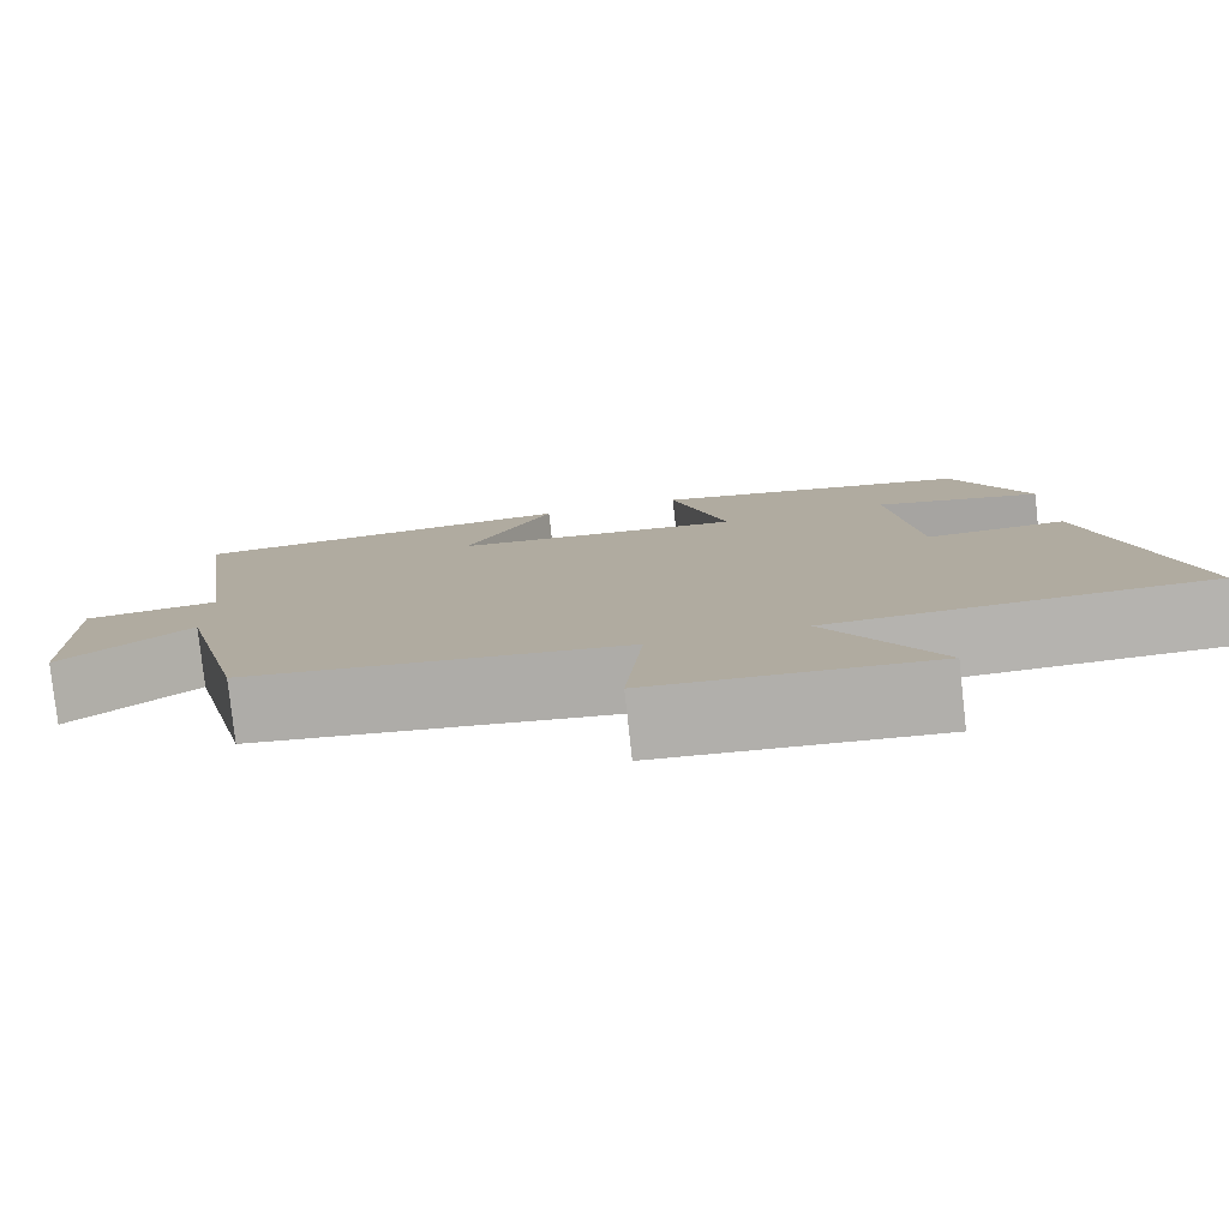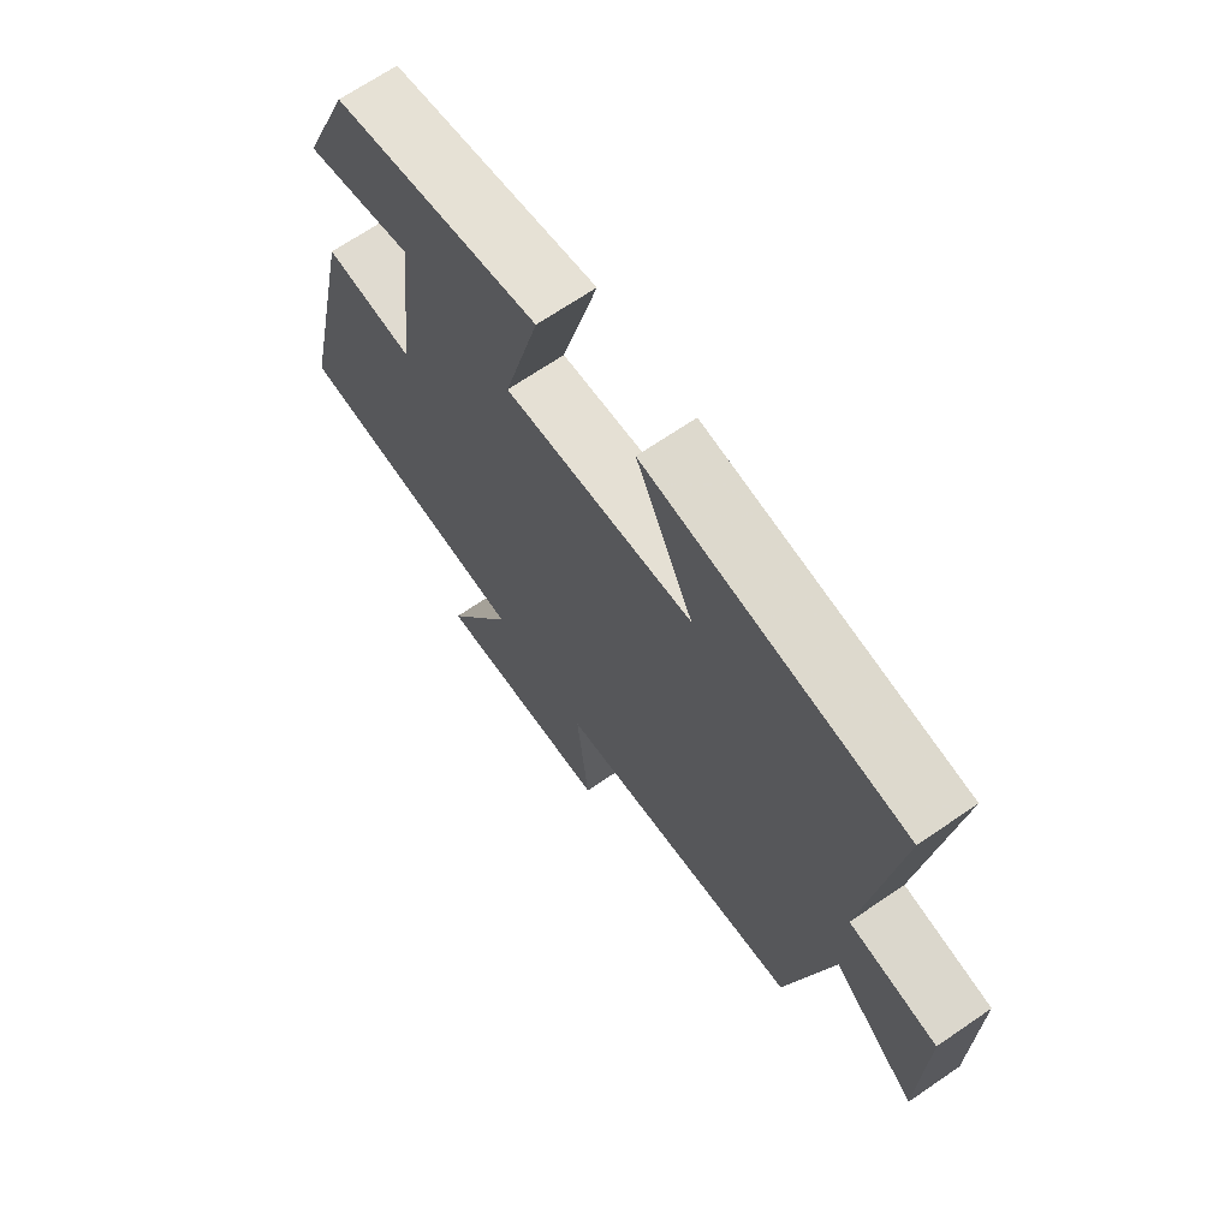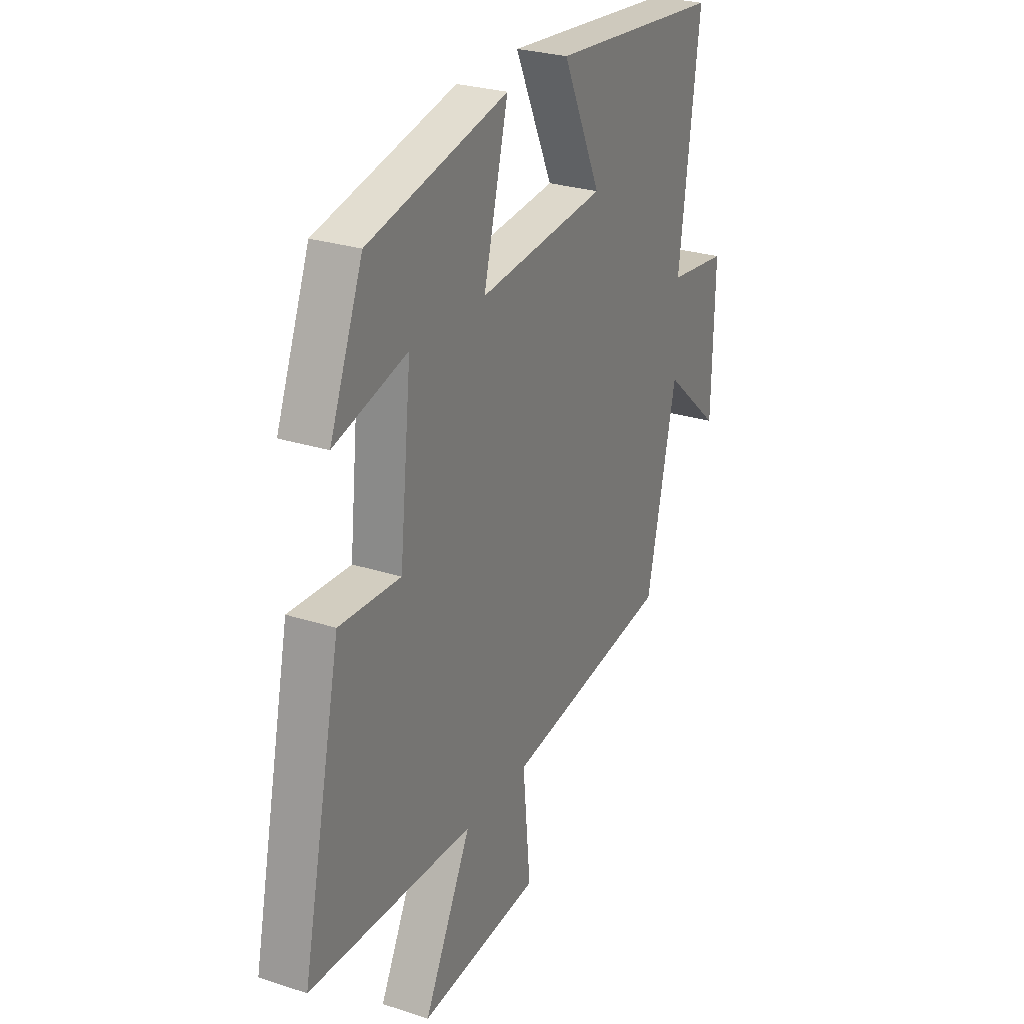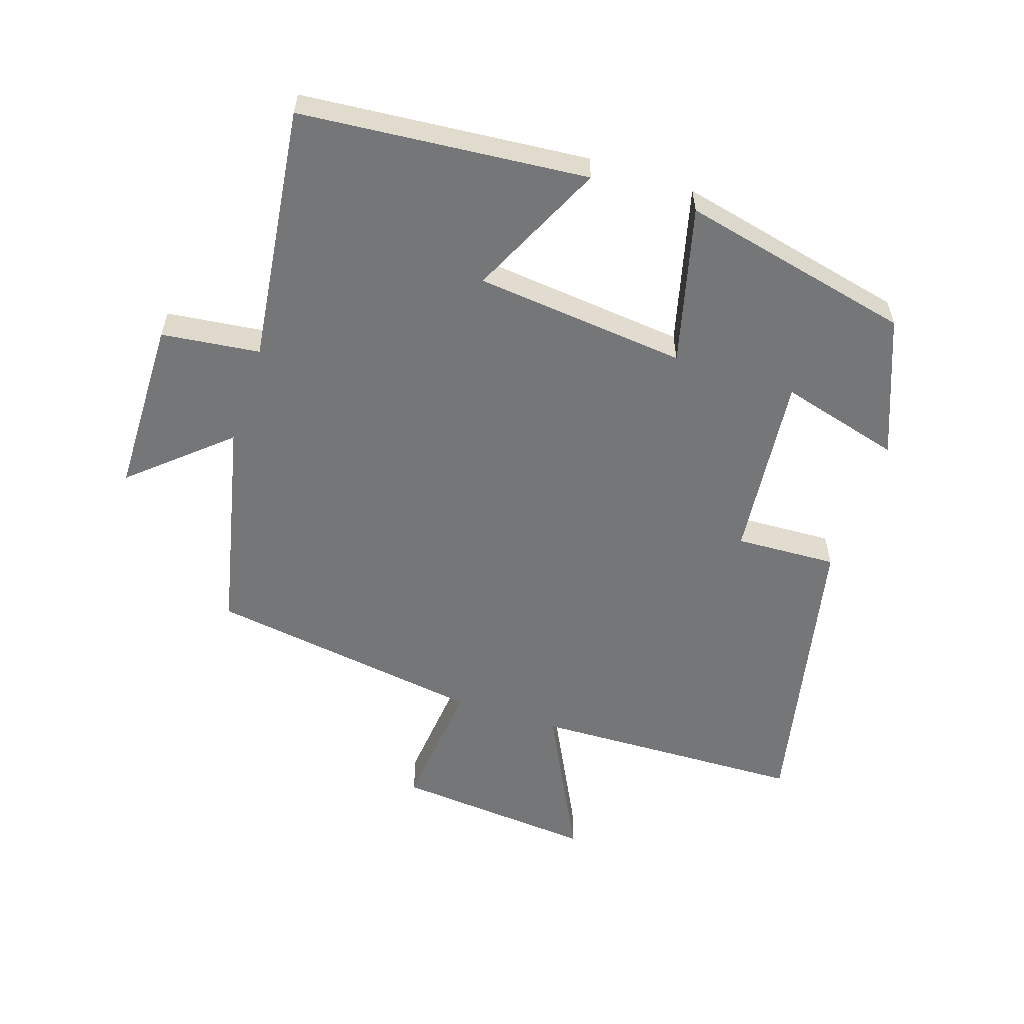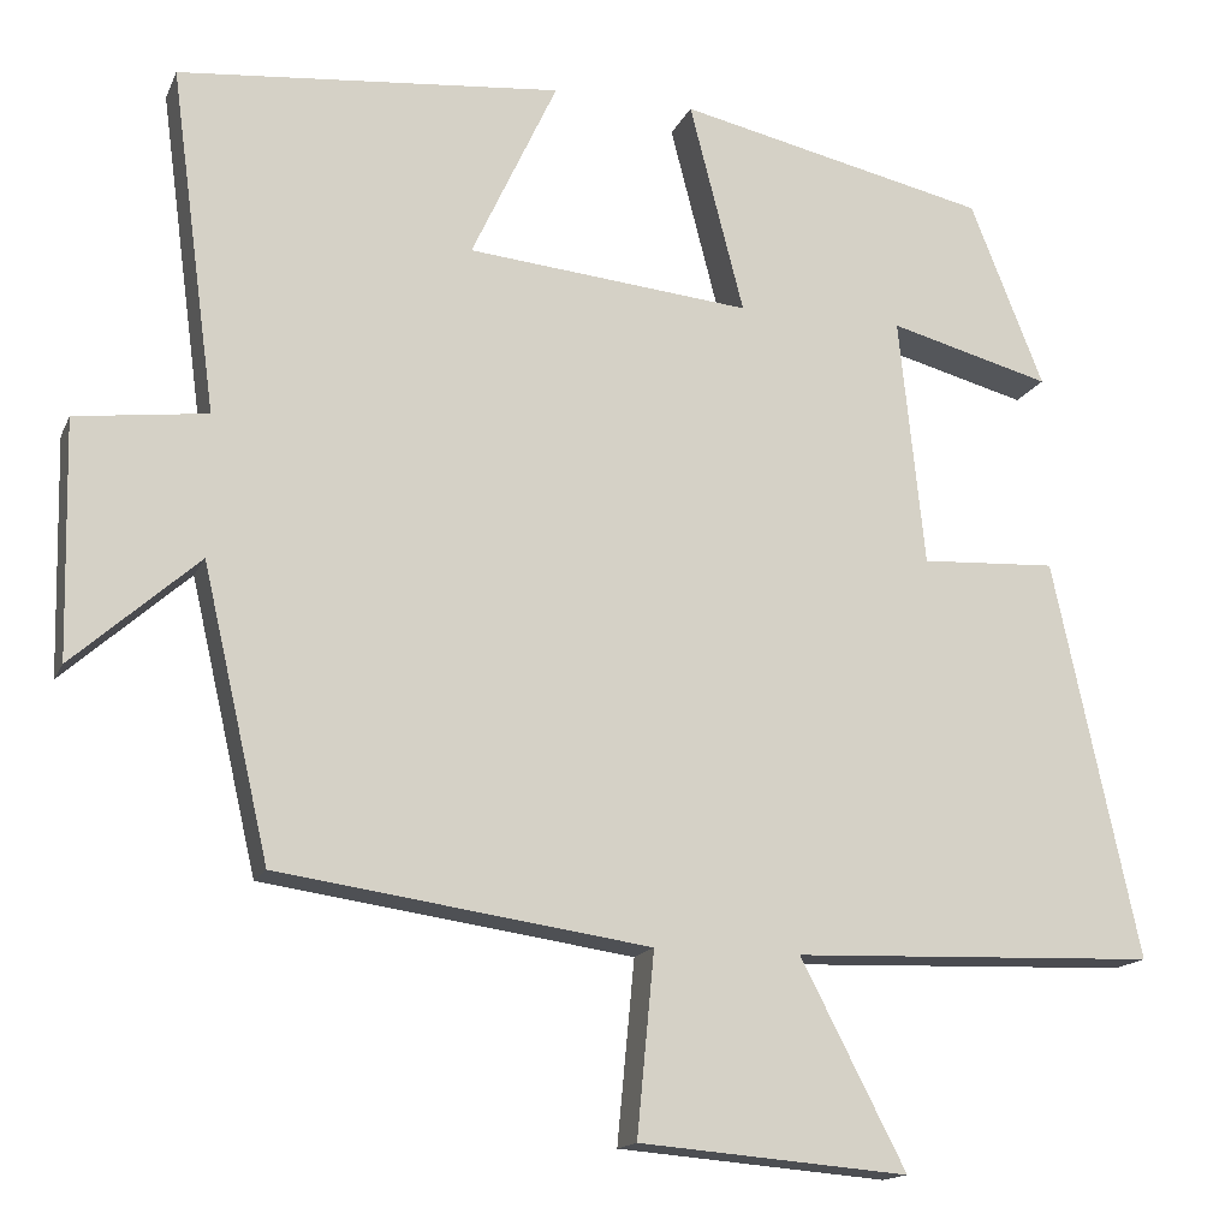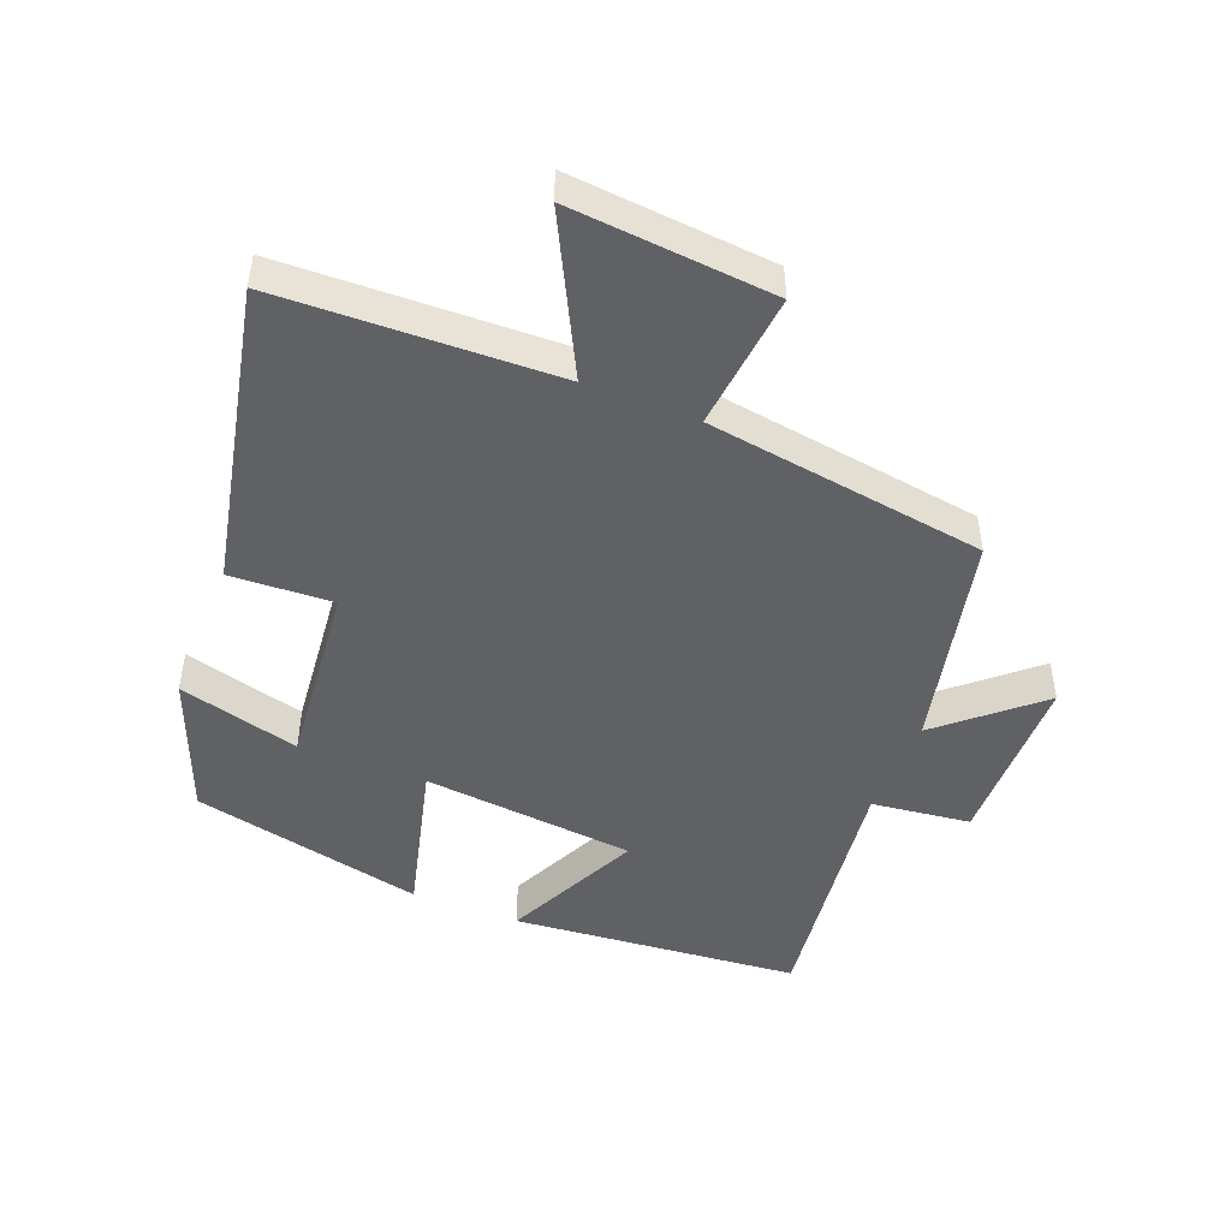
<metadata>
{"format":"obj","ext":"obj","renderer":"f3d","projection":"perspective","resolution":1024,"background":"white","views":[{"elev":-79.8,"azim":6.3,"up":"+Z"},{"elev":68.1,"azim":-124.5,"up":"+Z"},{"elev":27.0,"azim":116.7,"up":"+Z"},{"elev":-56.8,"azim":-18.5,"up":"+Y"},{"elev":-15.3,"azim":-17.7,"up":"+Z"},{"elev":-47.2,"azim":158.2,"up":"+Y"}]}
</metadata>
<code>
v 0.415 0.07 0.42
v 0.5 0.07 0.207
v 0.313 0.07 0.257
v 0.343 0.07 -0.031
v 0.5 0.07 -0.023
v 0.6 0.07 -0.485
v 0.177 0.07 -0.5
v 0.299 0.07 -0.737
v -0.013 0.07 -0.711
v 0.007 0.07 -0.5
v -0.423 0.07 -0.438
v -0.5 0.07 -0.103
v -0.646 0.07 -0.232
v -0.652 0.07 0.042
v -0.5 0.07 0.061
v -0.553 0.07 0.459
v -0.11 0.07 0.5
v -0.209 0.07 0.288
v 0.119 0.07 0.256
v 0.056 0.07 0.5
v 0.415 0 0.42
v 0.5 0 0.207
v 0.313 0 0.257
v 0.343 0 -0.031
v 0.5 0 -0.023
v 0.6 0 -0.485
v 0.177 0 -0.5
v 0.299 0 -0.737
v -0.013 0 -0.711
v 0.007 0 -0.5
v -0.423 0 -0.438
v -0.5 0 -0.103
v -0.646 0 -0.232
v -0.652 0 0.042
v -0.5 0 0.061
v -0.553 0 0.459
v -0.11 0 0.5
v -0.209 0 0.288
v 0.119 0 0.256
v 0.056 0 0.5
f 19 20 1
f 15 16 17 18
f 15 18 19
f 12 13 14 15
f 10 11 12 15
f 10 15 19
f 7 8 9 10
f 4 5 6 7
f 3 4 7 10
f 1 2 3
f 19 1 3
f 3 10 19
f 21 40 39
f 38 37 36 35
f 39 38 35
f 35 34 33 32
f 35 32 31 30
f 39 35 30
f 30 29 28 27
f 27 26 25 24
f 30 27 24 23
f 23 22 21
f 23 21 39
f 39 30 23
f 1 21 22 2
f 2 22 23 3
f 3 23 24 4
f 4 24 25 5
f 5 25 26 6
f 6 26 27 7
f 7 27 28 8
f 8 28 29 9
f 9 29 30 10
f 10 30 31 11
f 11 31 32 12
f 12 32 33 13
f 13 33 34 14
f 14 34 35 15
f 15 35 36 16
f 16 36 37 17
f 17 37 38 18
f 18 38 39 19
f 19 39 40 20
f 20 40 21 1

</code>
